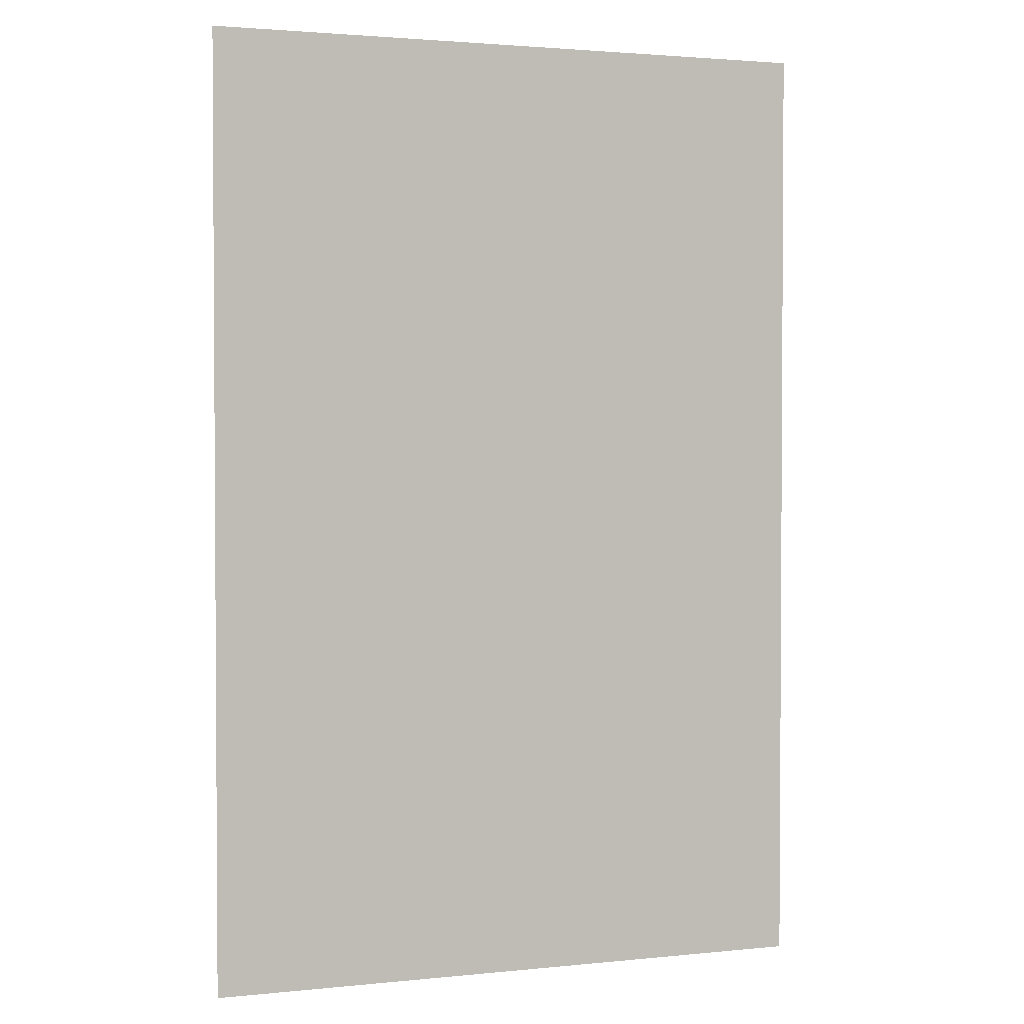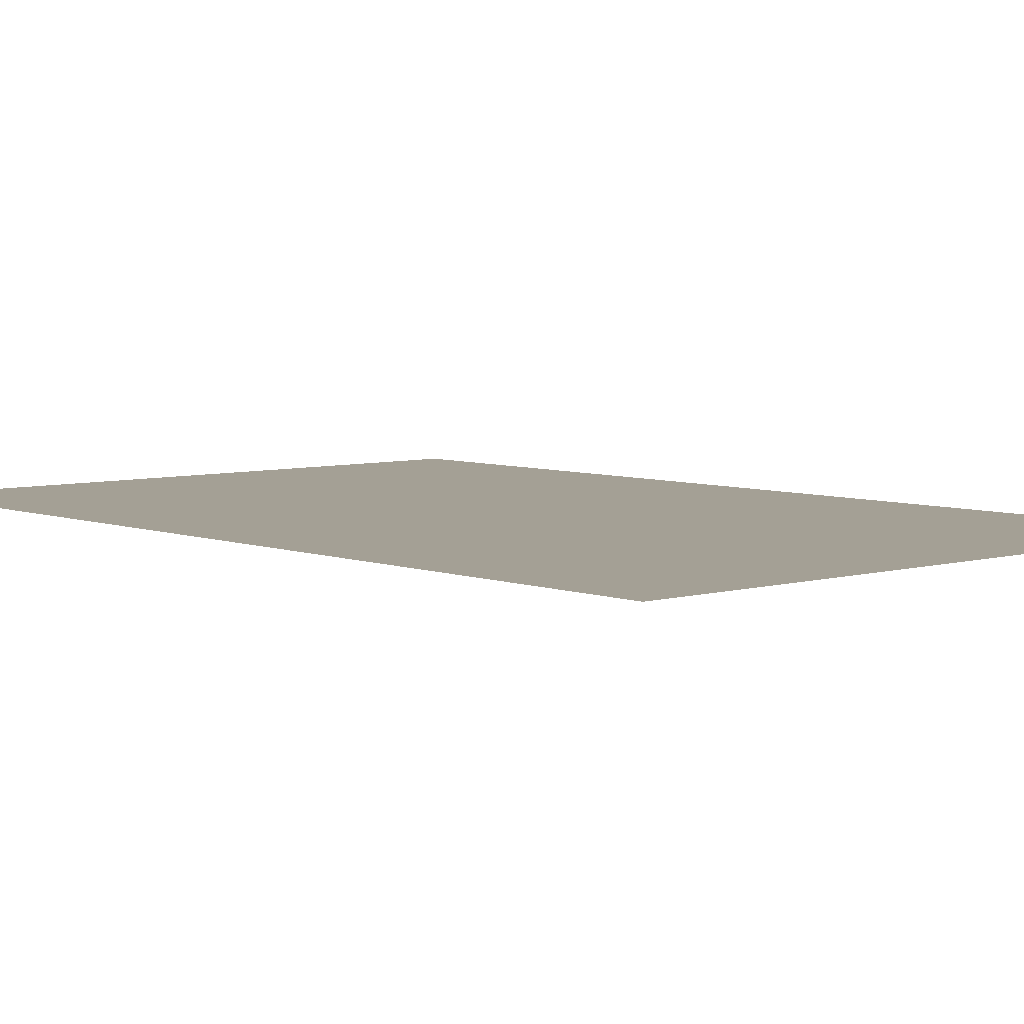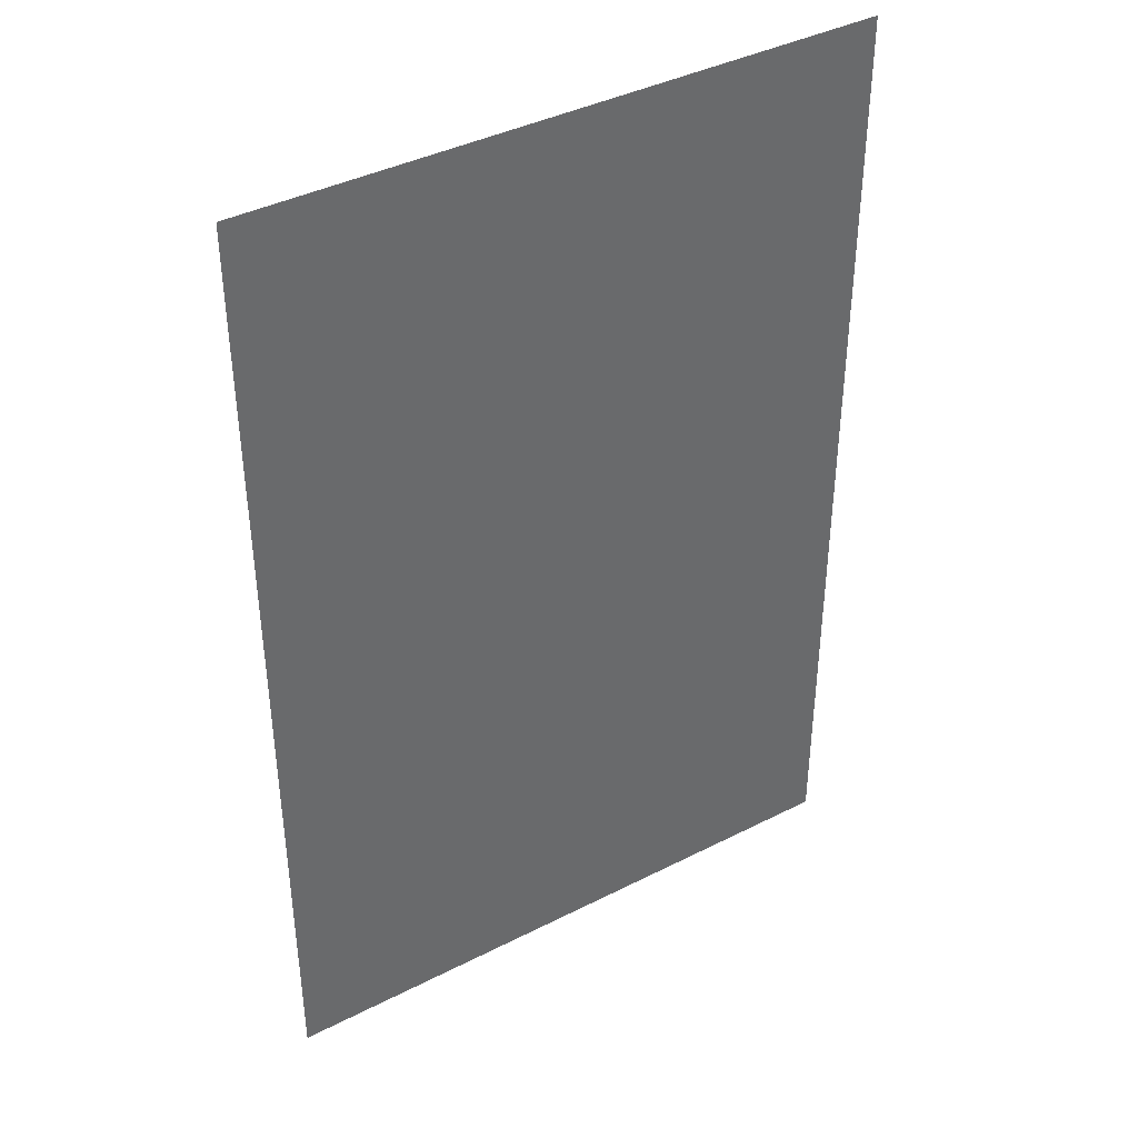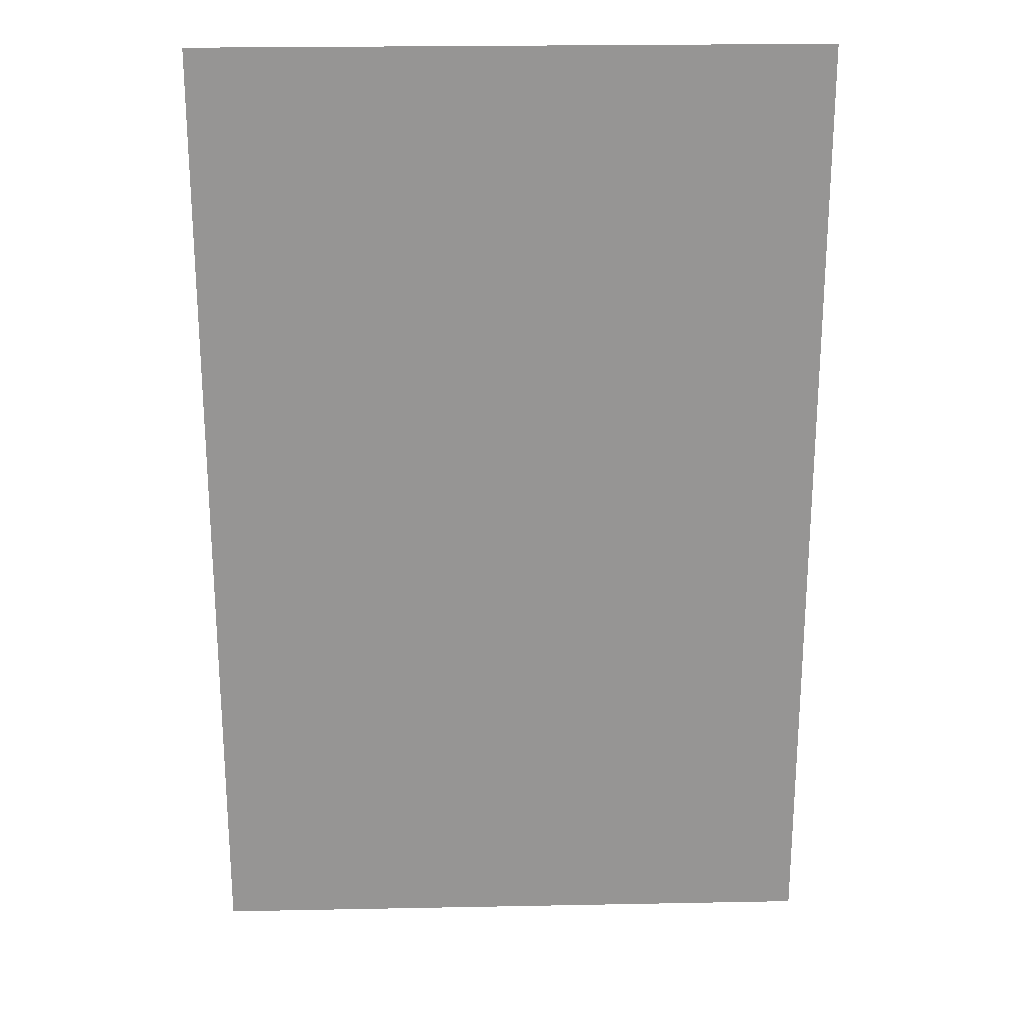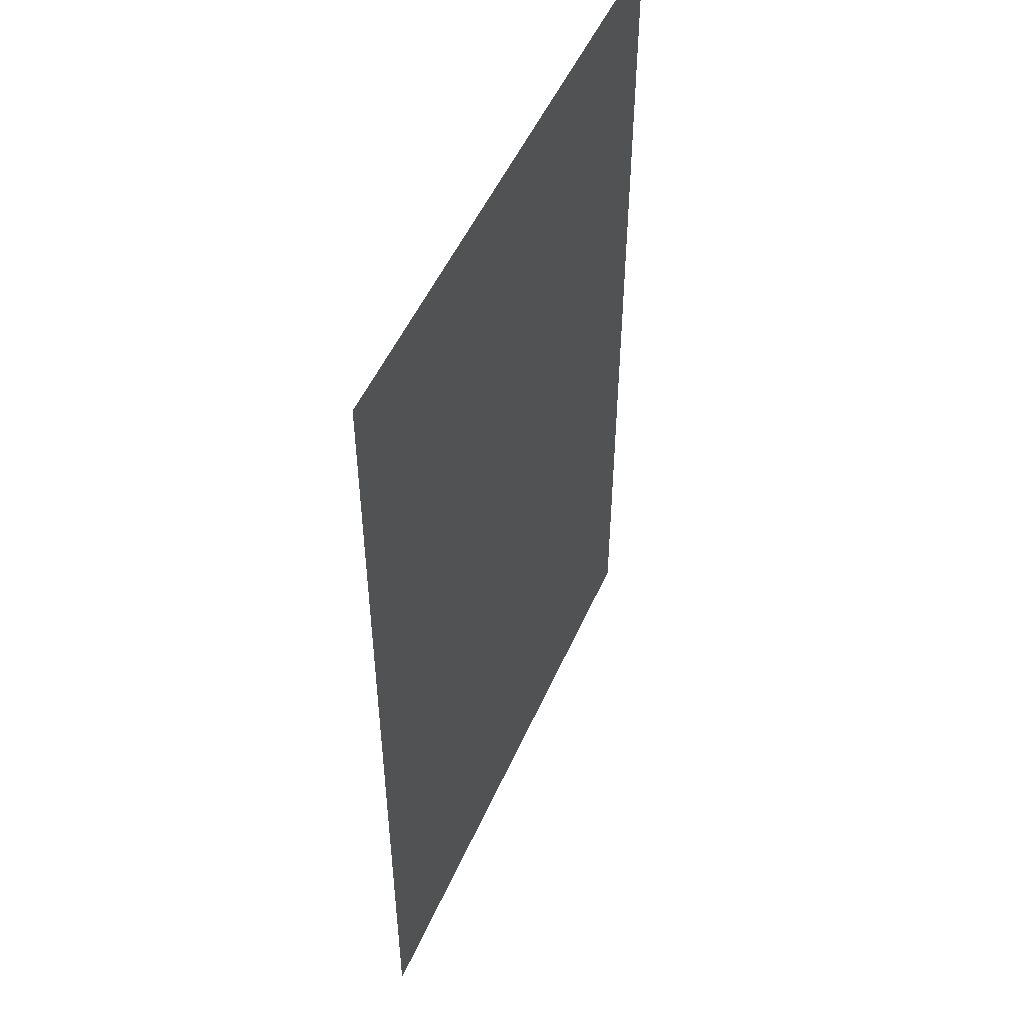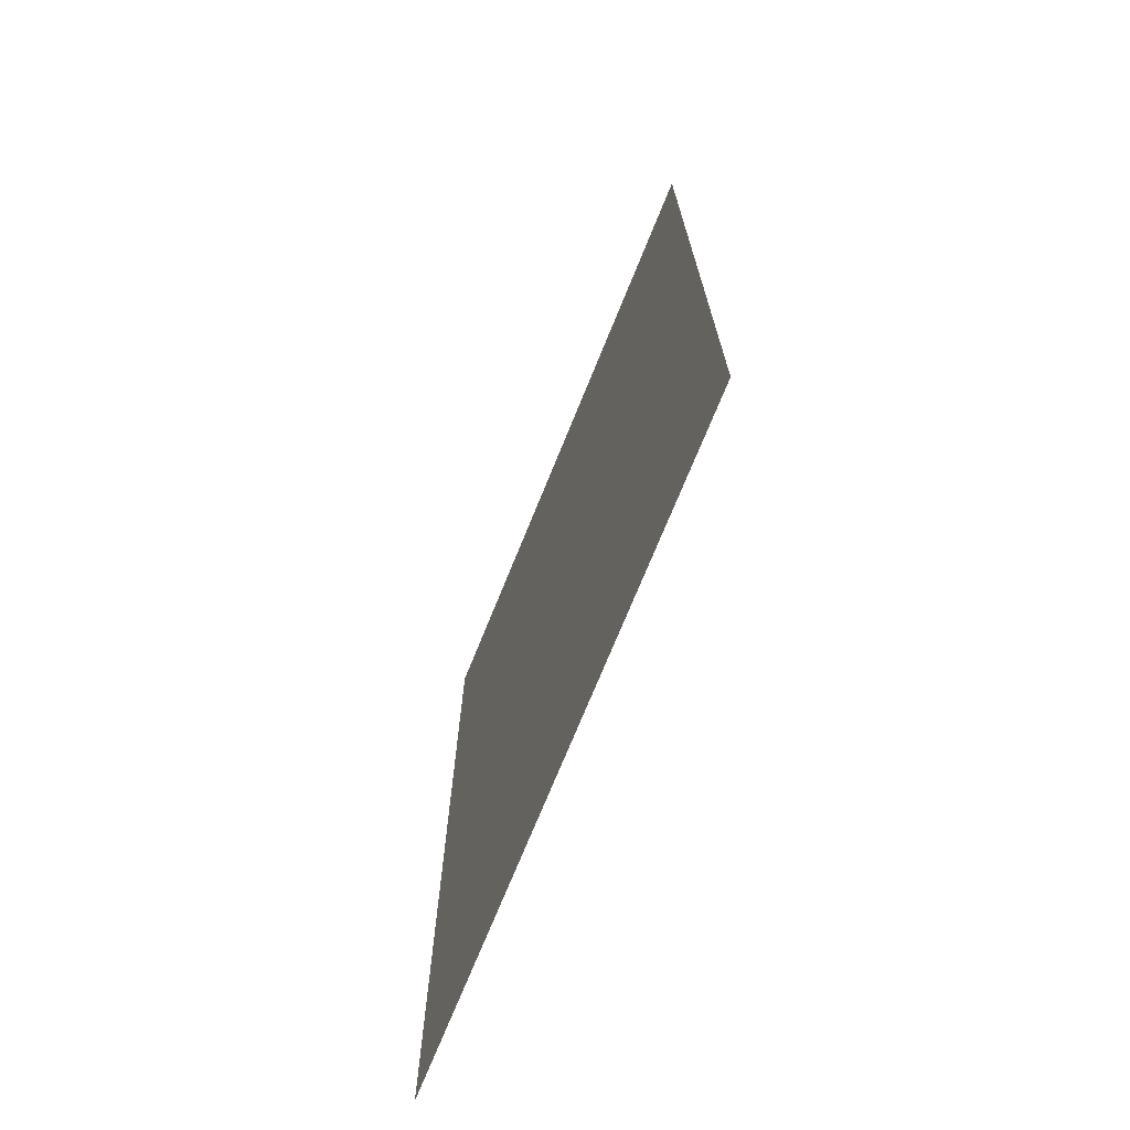
<metadata>
{"format":"obj","ext":"obj","renderer":"f3d","projection":"perspective","resolution":1024,"background":"white","views":[{"elev":2.2,"azim":159.9,"up":"+Y"},{"elev":5.8,"azim":-41.4,"up":"+Z"},{"elev":40.2,"azim":147.9,"up":"+Y"},{"elev":22.7,"azim":-1.9,"up":"+Y"},{"elev":51.1,"azim":-66.6,"up":"+Y"},{"elev":-72.7,"azim":67.9,"up":"+Y"}]}
</metadata>
<code>
o p_p3_seg21_
v -9.632 -14.82 0
v 9.632 -14.82 0
v 9.632 14.82 0
v -9.632 14.82 0
f 3 2 1
f 4 3 1

</code>
